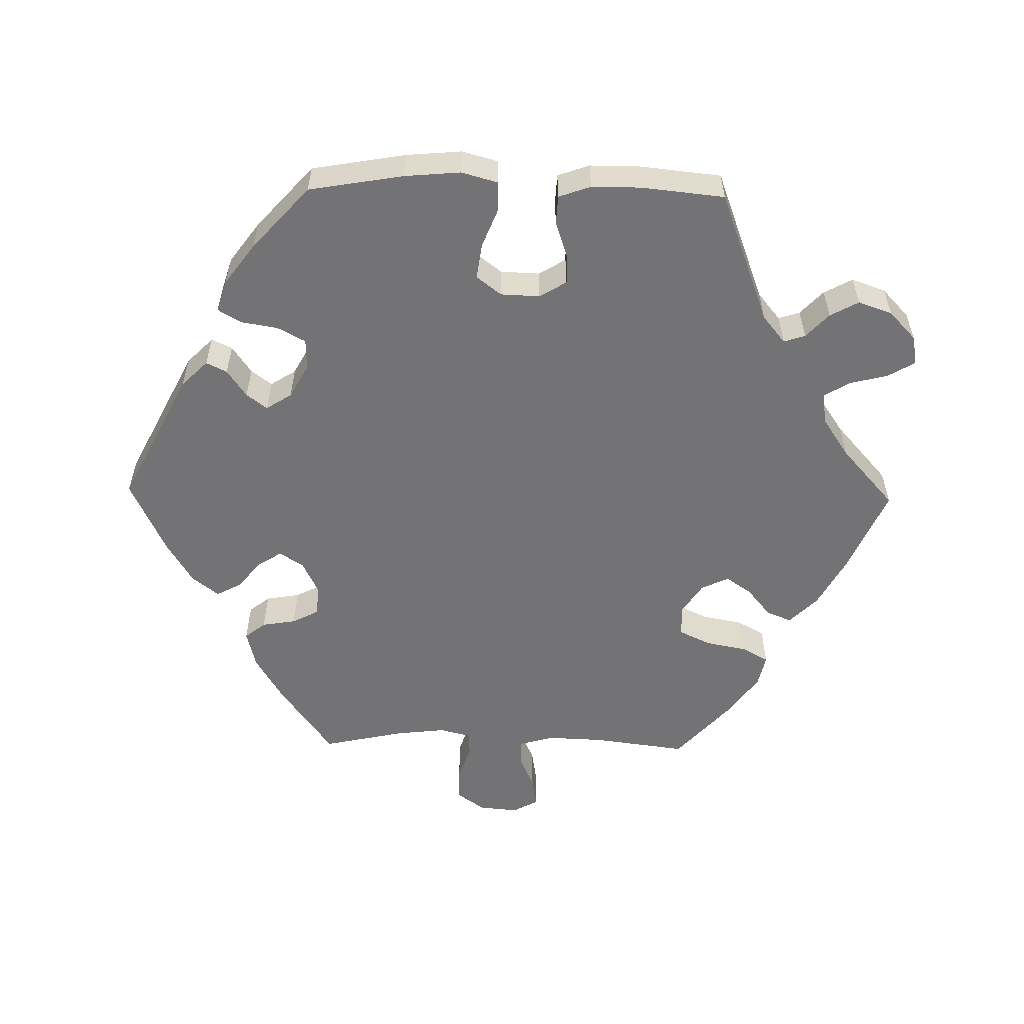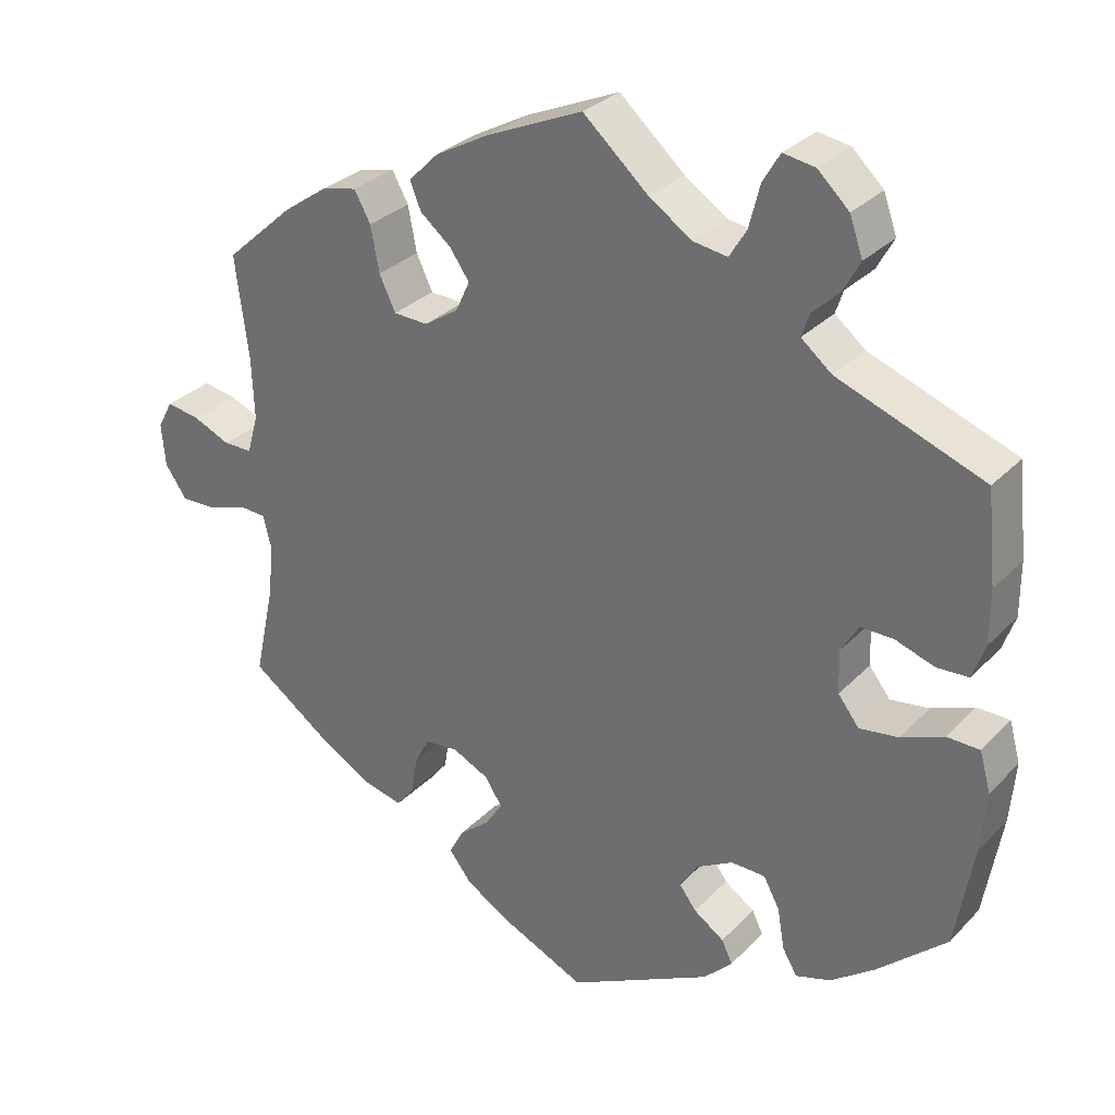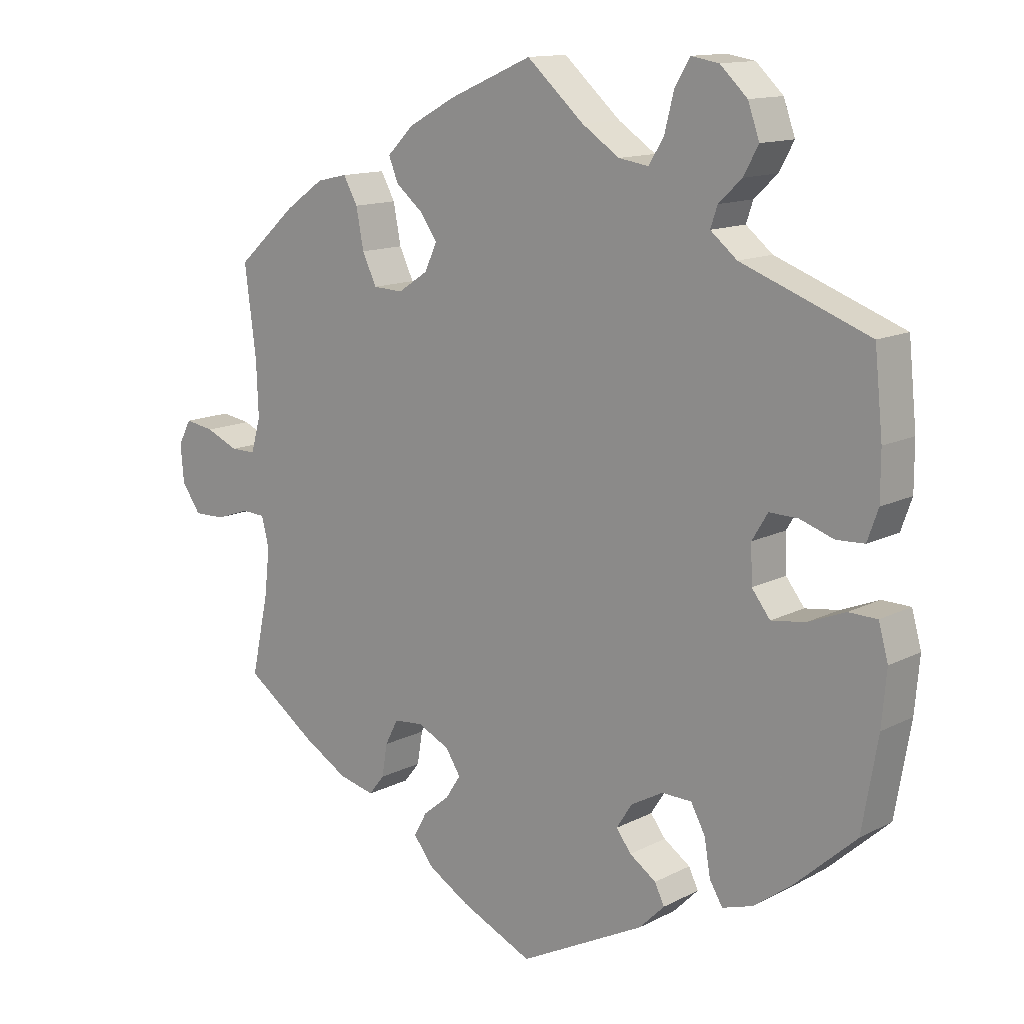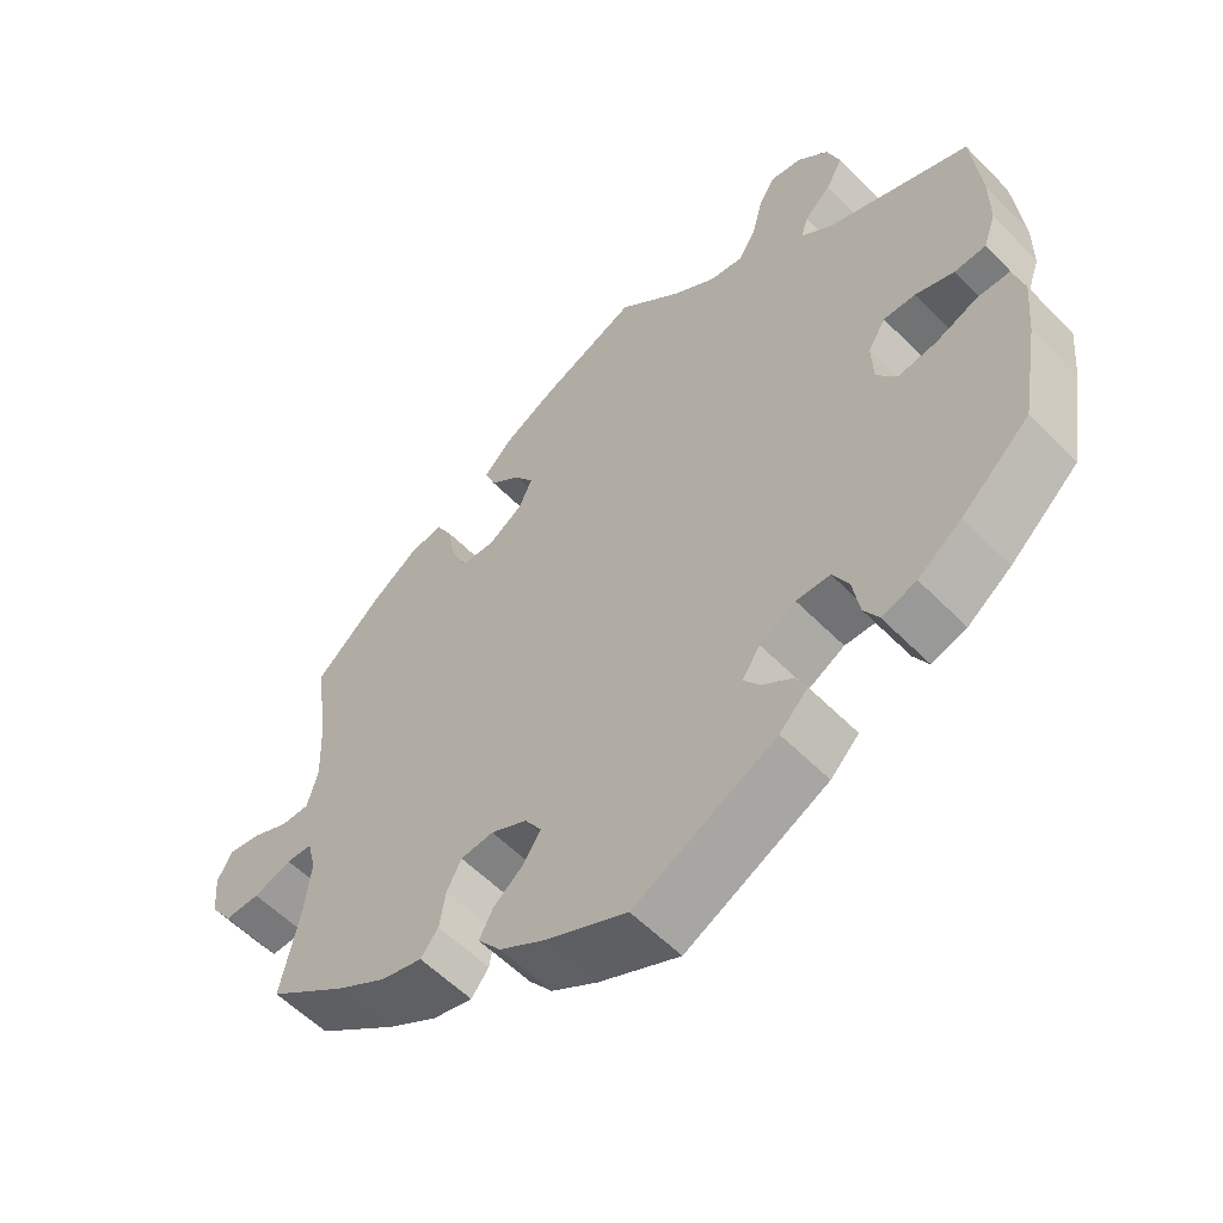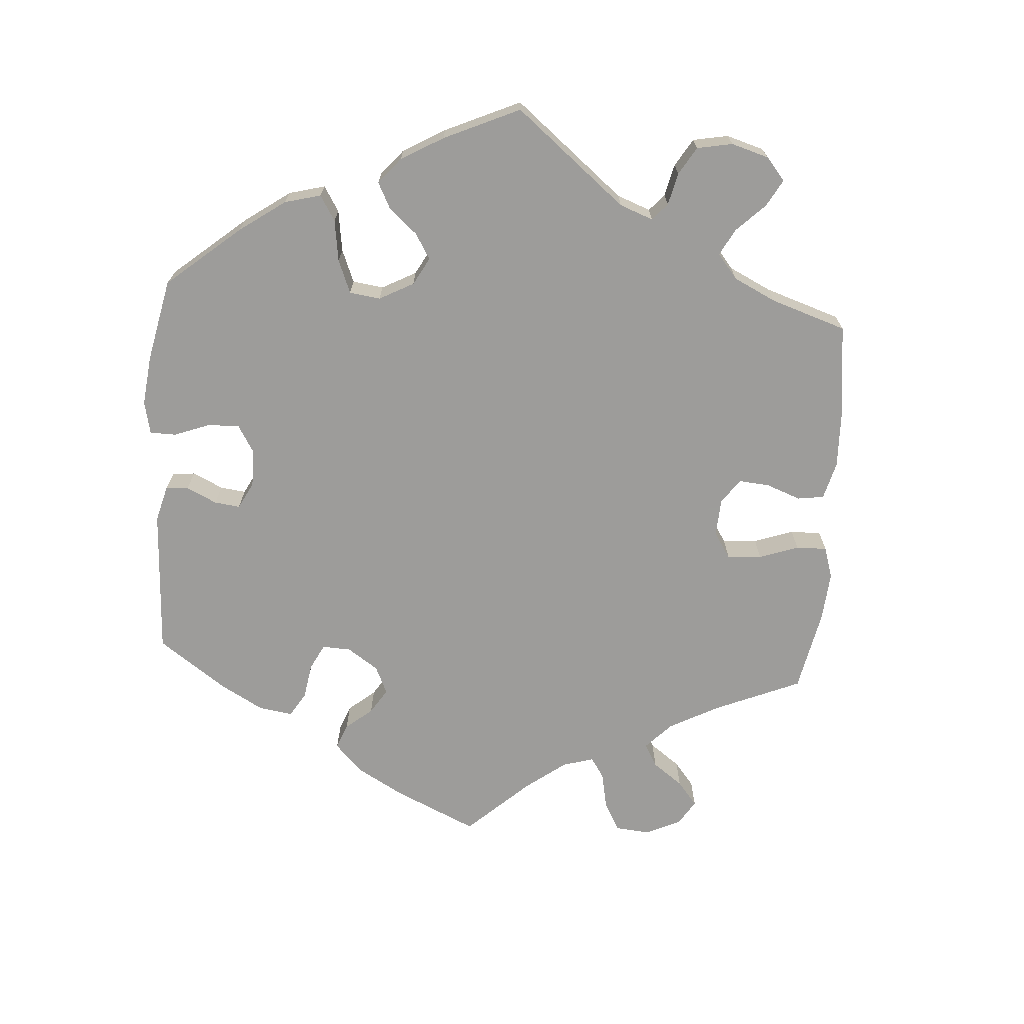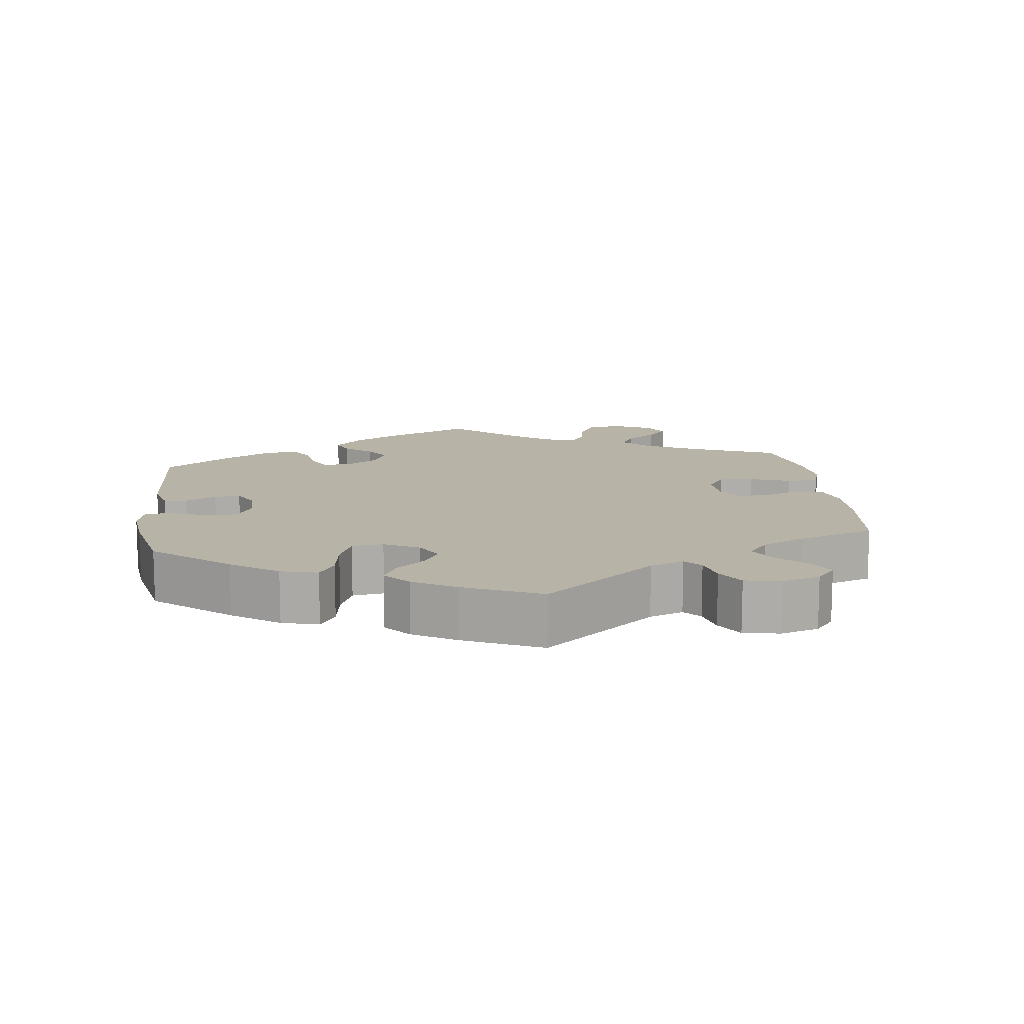
<metadata>
{"format":"obj","ext":"obj","renderer":"f3d","projection":"perspective","resolution":1024,"background":"white","views":[{"elev":-56.0,"azim":-91.1,"up":"+Y"},{"elev":30.1,"azim":-145.2,"up":"+Z"},{"elev":13.1,"azim":-139.3,"up":"+Z"},{"elev":-56.6,"azim":-136.5,"up":"+Z"},{"elev":-70.3,"azim":-64.0,"up":"+Y"},{"elev":12.7,"azim":-67.0,"up":"+Y"}]}
</metadata>
<code>
v 0.397 0.07 -0.363
v 0.331 0.07 -0.402
v 0.278 0.07 -0.415
v 0.255 0.07 -0.386
v 0.247 0.07 -0.338
v 0.228 0.07 -0.301
v 0.185 0.07 -0.297
v 0.138 0.07 -0.32
v 0.116 0.07 -0.354
v 0.138 0.07 -0.388
v 0.177 0.07 -0.42
v 0.196 0.07 -0.455
v 0.166 0.07 -0.493
v 0.106 0.07 -0.529
v 0 0.07 -0.578
v -0.185 0.07 -0.484
v -0.222 0.07 -0.447
v -0.208 0.07 -0.418
v -0.169 0.07 -0.391
v -0.147 0.07 -0.362
v -0.17 0.07 -0.326
v -0.217 0.07 -0.3
v -0.261 0.07 -0.301
v -0.282 0.07 -0.34
v -0.291 0.07 -0.393
v -0.31 0.07 -0.425
v -0.355 0.07 -0.411
v -0.412 0.07 -0.369
v -0.501 0.07 -0.289
v -0.524 0.07 -0.156
v -0.531 0.07 -0.077
v -0.517 0.07 -0.026
v -0.475 0.07 -0.025
v -0.42 0.07 -0.047
v -0.37 0.07 -0.054
v -0.343 0.07 -0.019
v -0.341 0.07 0.036
v -0.364 0.07 0.074
v -0.406 0.07 0.073
v -0.456 0.07 0.056
v -0.497 0.07 0.058
v -0.513 0.07 0.103
v -0.513 0.07 0.172
v -0.501 0.07 0.289
v -0.313 0.07 0.36
v -0.274 0.07 0.392
v -0.284 0.07 0.422
v -0.318 0.07 0.454
v -0.34 0.07 0.494
v -0.323 0.07 0.542
v -0.283 0.07 0.58
v -0.242 0.07 0.587
v -0.22 0.07 0.55
v -0.206 0.07 0.495
v -0.184 0.07 0.459
v -0.14 0.07 0.466
v -0.085 0.07 0.503
v -0.001 0.07 0.578
v 0.121 0.07 0.525
v 0.191 0.07 0.487
v 0.23 0.07 0.448
v 0.216 0.07 0.413
v 0.176 0.07 0.38
v 0.151 0.07 0.344
v 0.169 0.07 0.305
v 0.213 0.07 0.276
v 0.257 0.07 0.278
v 0.278 0.07 0.322
v 0.289 0.07 0.38
v 0.31 0.07 0.418
v 0.355 0.07 0.408
v 0.412 0.07 0.368
v 0.5 0.07 0.289
v 0.483 0.07 0.157
v 0.48 0.07 0.078
v 0.494 0.07 0.028
v 0.531 0.07 0.028
v 0.579 0.07 0.049
v 0.622 0.07 0.056
v 0.641 0.07 0.02
v 0.636 0.07 -0.035
v 0.608 0.07 -0.075
v 0.562 0.07 -0.074
v 0.512 0.07 -0.057
v 0.478 0.07 -0.059
v 0.467 0.07 -0.103
v 0.475 0.07 -0.173
v 0.5 0.07 -0.289
v 0.397 0 -0.363
v 0.331 0 -0.402
v 0.278 0 -0.415
v 0.255 0 -0.386
v 0.247 0 -0.338
v 0.228 0 -0.301
v 0.185 0 -0.297
v 0.138 0 -0.32
v 0.116 0 -0.354
v 0.138 0 -0.388
v 0.177 0 -0.42
v 0.196 0 -0.455
v 0.166 0 -0.493
v 0.106 0 -0.529
v 0 0 -0.578
v -0.185 0 -0.484
v -0.222 0 -0.447
v -0.208 0 -0.418
v -0.169 0 -0.391
v -0.147 0 -0.362
v -0.17 0 -0.326
v -0.217 0 -0.3
v -0.261 0 -0.301
v -0.282 0 -0.34
v -0.291 0 -0.393
v -0.31 0 -0.425
v -0.355 0 -0.411
v -0.412 0 -0.369
v -0.501 0 -0.289
v -0.524 0 -0.156
v -0.531 0 -0.077
v -0.517 0 -0.026
v -0.475 0 -0.025
v -0.42 0 -0.047
v -0.37 0 -0.054
v -0.343 0 -0.019
v -0.341 0 0.036
v -0.364 0 0.074
v -0.406 0 0.073
v -0.456 0 0.056
v -0.497 0 0.058
v -0.513 0 0.103
v -0.513 0 0.172
v -0.501 0 0.289
v -0.313 0 0.36
v -0.274 0 0.392
v -0.284 0 0.422
v -0.318 0 0.454
v -0.34 0 0.494
v -0.323 0 0.542
v -0.283 0 0.58
v -0.242 0 0.587
v -0.22 0 0.55
v -0.206 0 0.495
v -0.184 0 0.459
v -0.14 0 0.466
v -0.085 0 0.503
v -0.001 0 0.578
v 0.121 0 0.525
v 0.191 0 0.487
v 0.23 0 0.448
v 0.216 0 0.413
v 0.176 0 0.38
v 0.151 0 0.344
v 0.169 0 0.305
v 0.213 0 0.276
v 0.257 0 0.278
v 0.278 0 0.322
v 0.289 0 0.38
v 0.31 0 0.418
v 0.355 0 0.408
v 0.412 0 0.368
v 0.5 0 0.289
v 0.483 0 0.157
v 0.48 0 0.078
v 0.494 0 0.028
v 0.531 0 0.028
v 0.579 0 0.049
v 0.622 0 0.056
v 0.641 0 0.02
v 0.636 0 -0.035
v 0.608 0 -0.075
v 0.562 0 -0.074
v 0.512 0 -0.057
v 0.478 0 -0.059
v 0.467 0 -0.103
v 0.475 0 -0.173
v 0.5 0 -0.289
f 87 88 1 2
f 86 87 2 3
f 85 86 3 4
f 81 82 83 84
f 81 84 85
f 80 81 85
f 77 78 79 80
f 76 77 80 85
f 75 76 85 4
f 71 72 73 74
f 68 69 70 71
f 67 68 71 74
f 66 67 74 75
f 60 61 62 63
f 60 63 64
f 57 58 59 60
f 56 57 60 64
f 55 56 64 65
f 51 52 53 54
f 51 54 55
f 50 51 55
f 47 48 49 50
f 46 47 50 55
f 45 46 55 65
f 39 40 41 42
f 38 39 42 43
f 31 32 33 34
f 31 34 35
f 30 31 35
f 29 30 35
f 28 29 35 36
f 24 25 26 27
f 23 24 27 28
f 16 17 18 19
f 16 19 20
f 15 16 20
f 14 15 20 21
f 10 11 12 13
f 9 10 13 14
f 66 75 4 5
f 65 66 5 6
f 45 65 6 7
f 38 43 44 45
f 37 38 45 7
f 36 37 7 8
f 23 28 36
f 22 23 36
f 21 22 36 8
f 9 14 21
f 8 9 21
f 90 89 176 175
f 91 90 175 174
f 92 91 174 173
f 172 171 170 169
f 173 172 169
f 173 169 168
f 168 167 166 165
f 173 168 165 164
f 92 173 164 163
f 162 161 160 159
f 159 158 157 156
f 162 159 156 155
f 163 162 155 154
f 151 150 149 148
f 152 151 148
f 148 147 146 145
f 152 148 145 144
f 153 152 144 143
f 142 141 140 139
f 143 142 139
f 143 139 138
f 138 137 136 135
f 143 138 135 134
f 153 143 134 133
f 130 129 128 127
f 131 130 127 126
f 122 121 120 119
f 123 122 119
f 123 119 118
f 123 118 117
f 124 123 117 116
f 115 114 113 112
f 116 115 112 111
f 107 106 105 104
f 108 107 104
f 108 104 103
f 109 108 103 102
f 101 100 99 98
f 102 101 98 97
f 93 92 163 154
f 94 93 154 153
f 95 94 153 133
f 133 132 131 126
f 95 133 126 125
f 96 95 125 124
f 124 116 111
f 124 111 110
f 96 124 110 109
f 109 102 97
f 109 97 96
f 1 89 90 2
f 2 90 91 3
f 3 91 92 4
f 4 92 93 5
f 5 93 94 6
f 6 94 95 7
f 7 95 96 8
f 8 96 97 9
f 9 97 98 10
f 10 98 99 11
f 11 99 100 12
f 12 100 101 13
f 13 101 102 14
f 14 102 103 15
f 15 103 104 16
f 16 104 105 17
f 17 105 106 18
f 18 106 107 19
f 19 107 108 20
f 20 108 109 21
f 21 109 110 22
f 22 110 111 23
f 23 111 112 24
f 24 112 113 25
f 25 113 114 26
f 26 114 115 27
f 27 115 116 28
f 28 116 117 29
f 29 117 118 30
f 30 118 119 31
f 31 119 120 32
f 32 120 121 33
f 33 121 122 34
f 34 122 123 35
f 35 123 124 36
f 36 124 125 37
f 37 125 126 38
f 38 126 127 39
f 39 127 128 40
f 40 128 129 41
f 41 129 130 42
f 42 130 131 43
f 43 131 132 44
f 44 132 133 45
f 45 133 134 46
f 46 134 135 47
f 47 135 136 48
f 48 136 137 49
f 49 137 138 50
f 50 138 139 51
f 51 139 140 52
f 52 140 141 53
f 53 141 142 54
f 54 142 143 55
f 55 143 144 56
f 56 144 145 57
f 57 145 146 58
f 58 146 147 59
f 59 147 148 60
f 60 148 149 61
f 61 149 150 62
f 62 150 151 63
f 63 151 152 64
f 64 152 153 65
f 65 153 154 66
f 66 154 155 67
f 67 155 156 68
f 68 156 157 69
f 69 157 158 70
f 70 158 159 71
f 71 159 160 72
f 72 160 161 73
f 73 161 162 74
f 74 162 163 75
f 75 163 164 76
f 76 164 165 77
f 77 165 166 78
f 78 166 167 79
f 79 167 168 80
f 80 168 169 81
f 81 169 170 82
f 82 170 171 83
f 83 171 172 84
f 84 172 173 85
f 85 173 174 86
f 86 174 175 87
f 87 175 176 88
f 88 176 89 1

</code>
